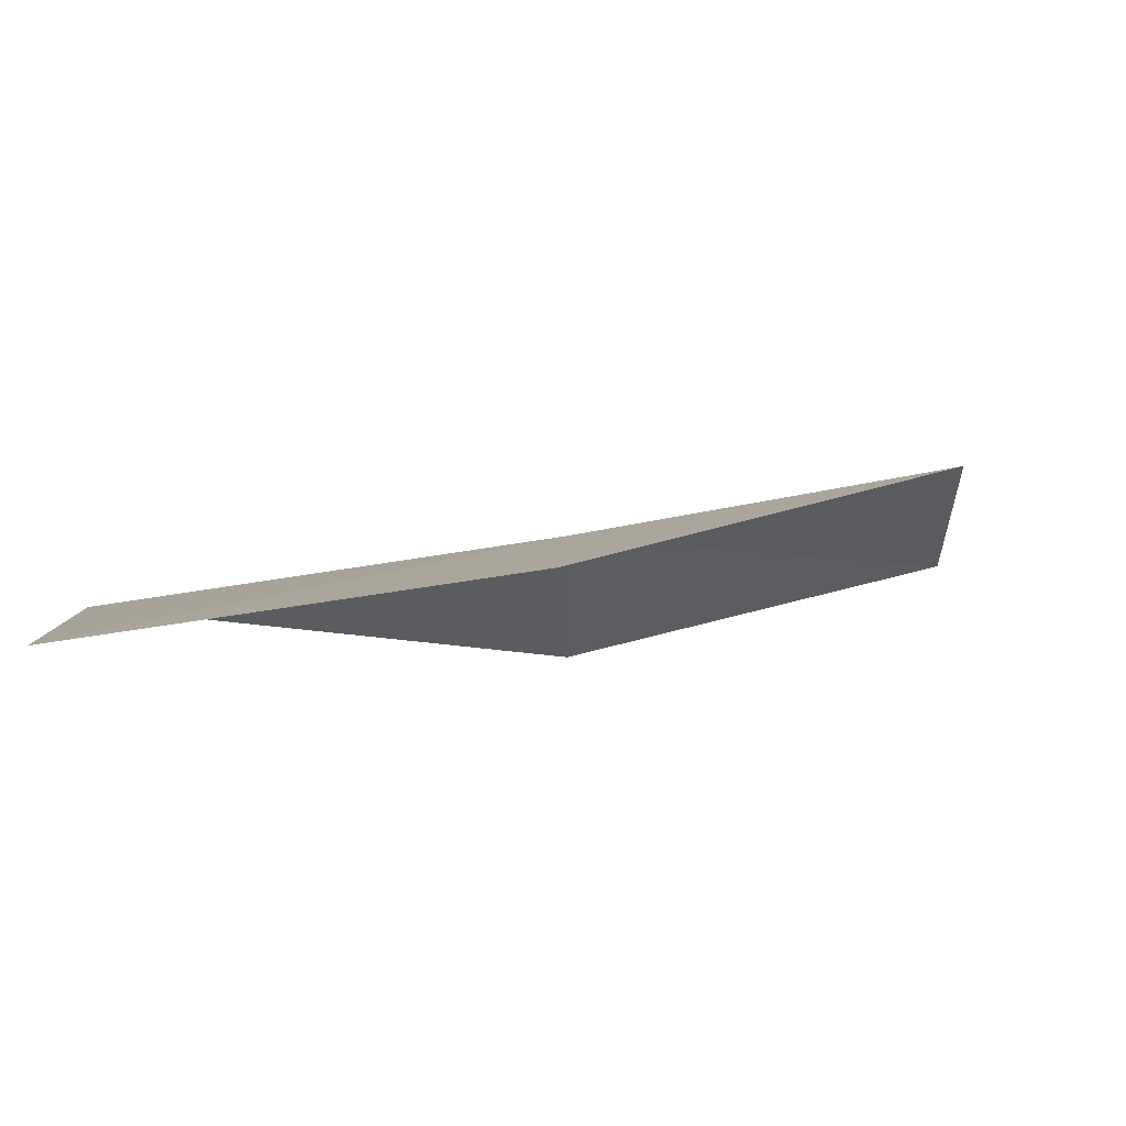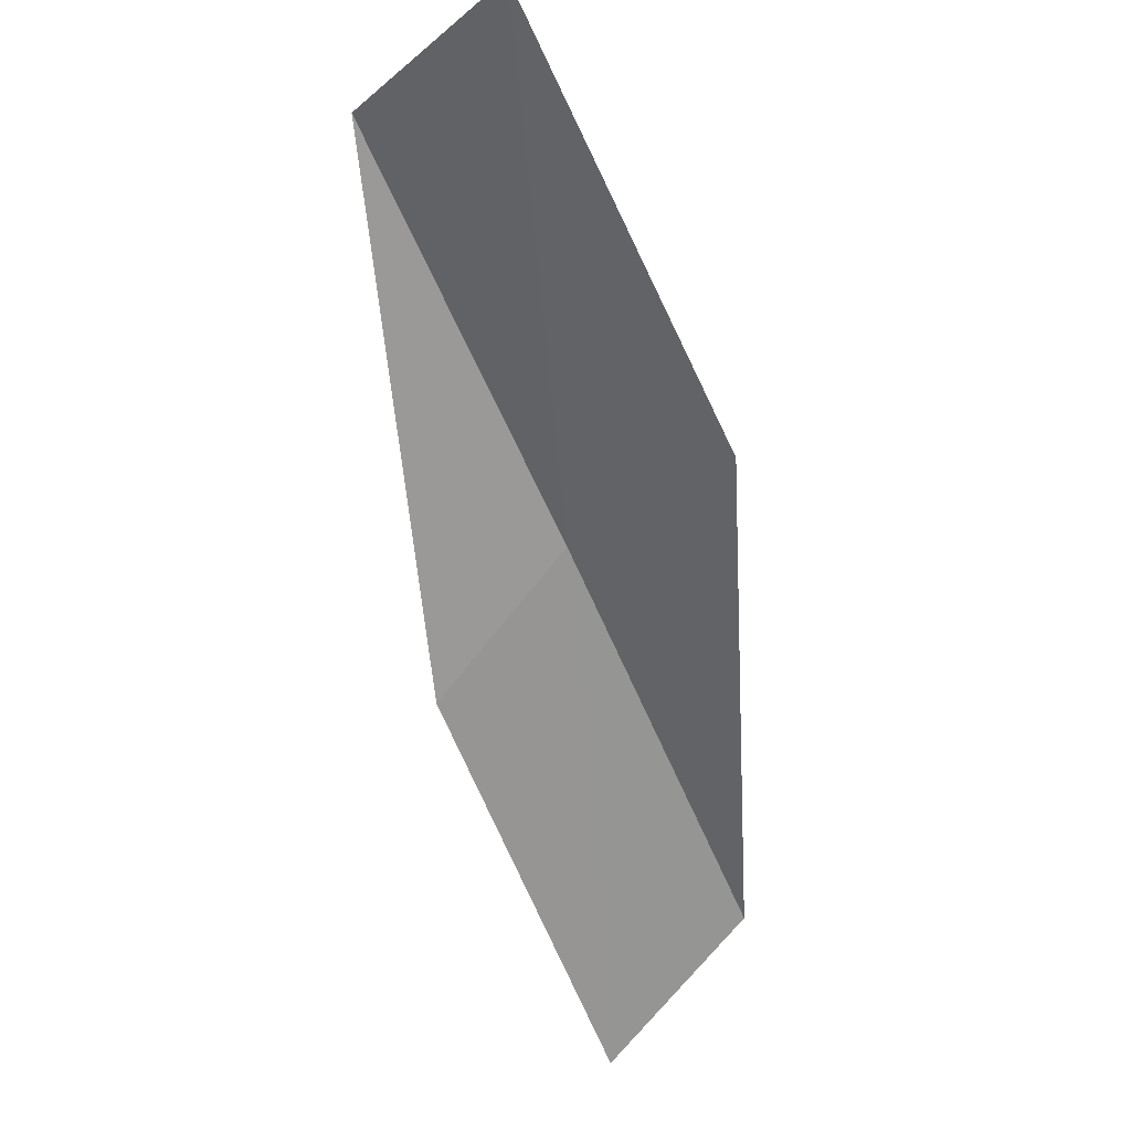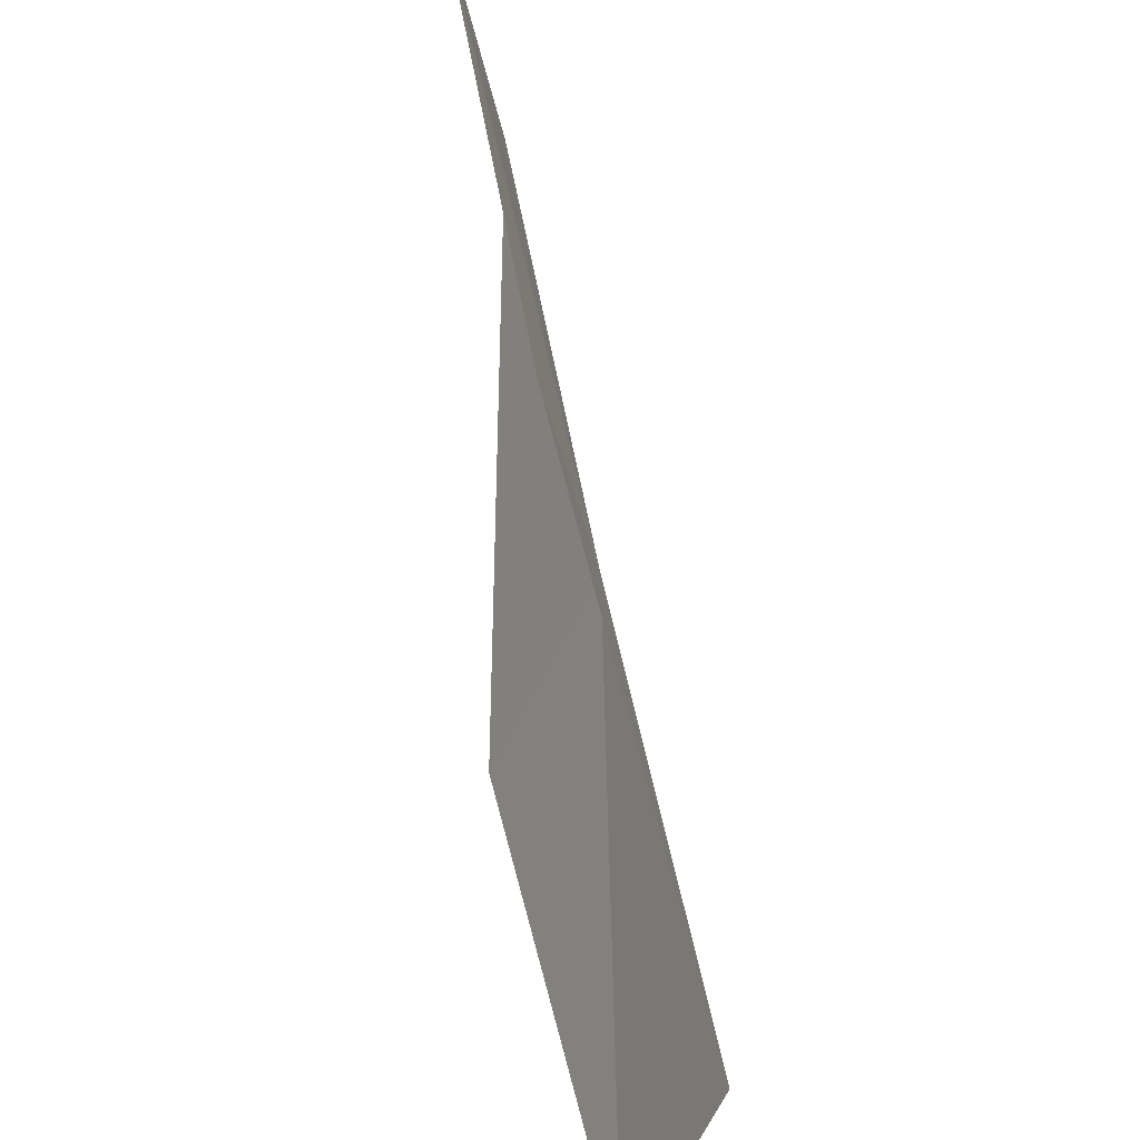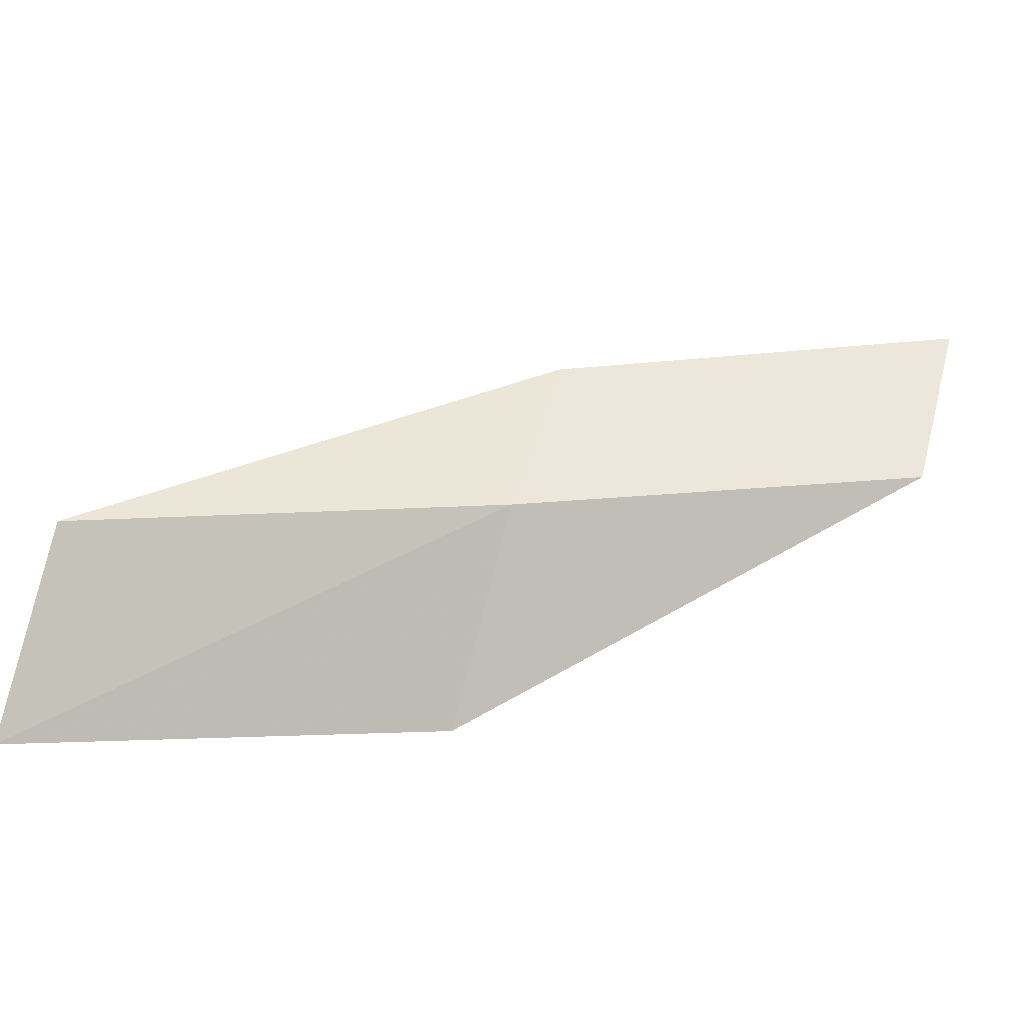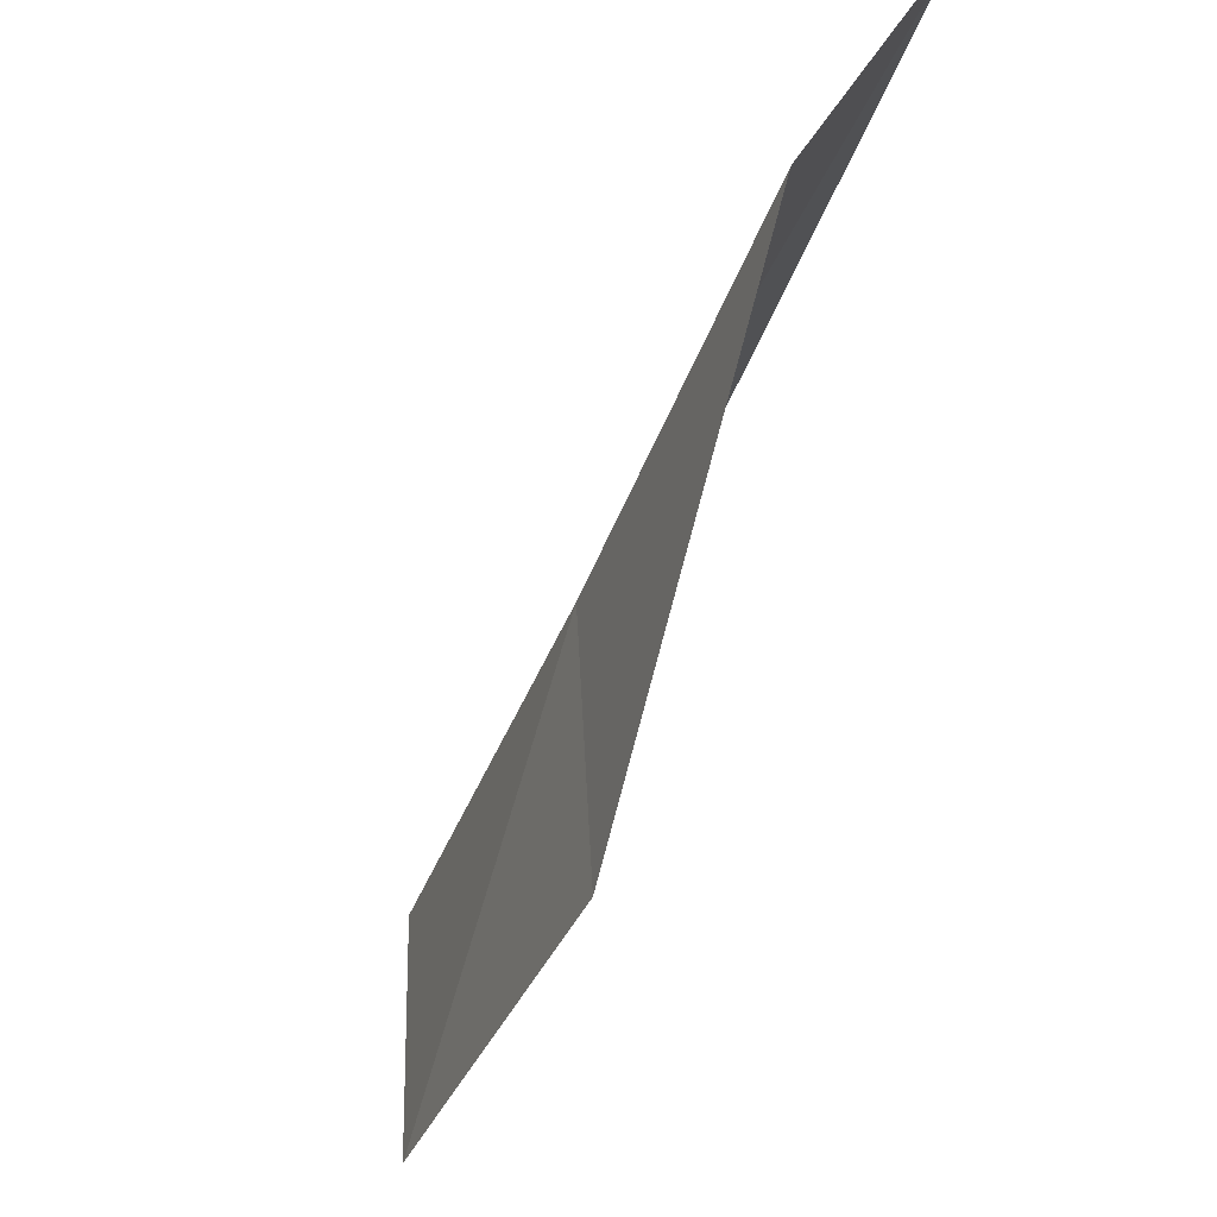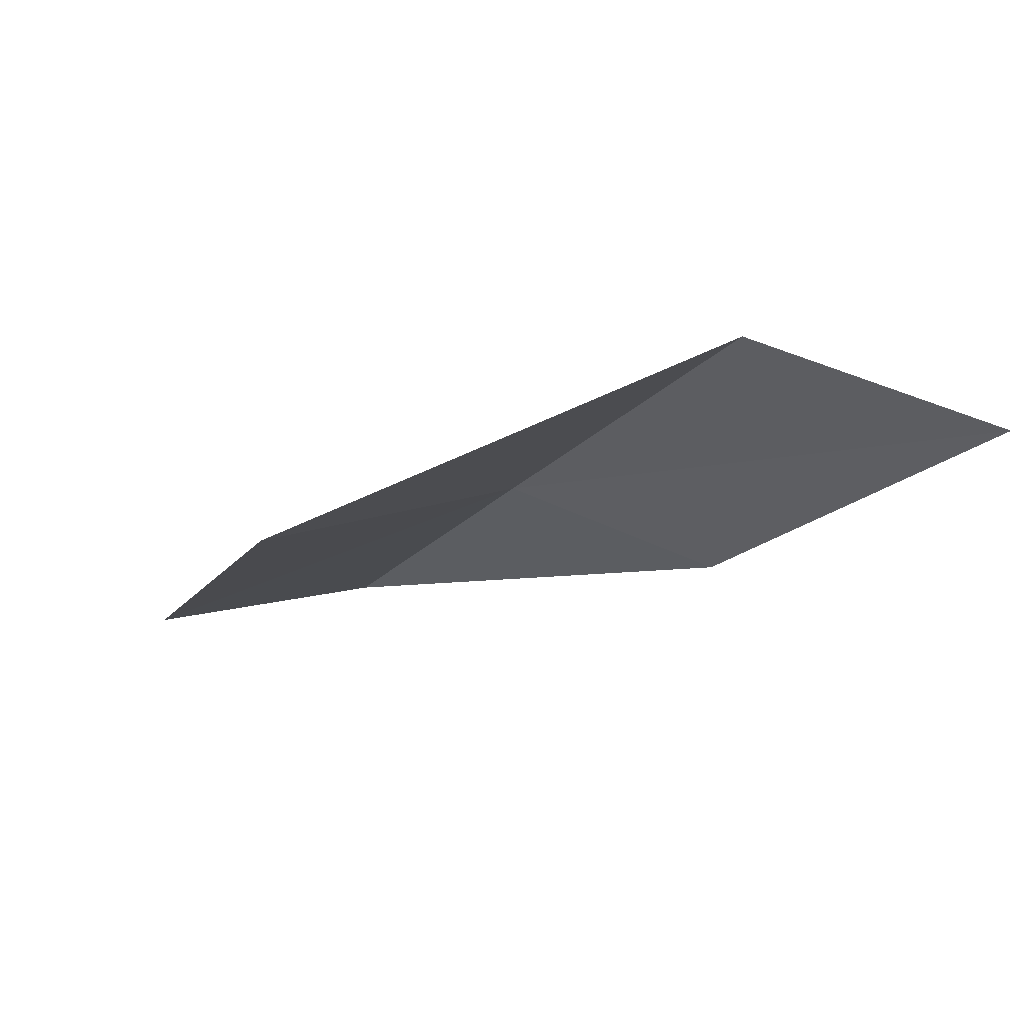
<metadata>
{"format":"obj","ext":"obj","renderer":"f3d","projection":"perspective","resolution":1024,"background":"white","views":[{"elev":-9.6,"azim":91.1,"up":"+Y"},{"elev":-51.0,"azim":-131.2,"up":"+Y"},{"elev":-53.6,"azim":87.1,"up":"+Z"},{"elev":67.6,"azim":-74.2,"up":"+Y"},{"elev":68.0,"azim":-72.2,"up":"+Z"},{"elev":58.4,"azim":7.3,"up":"+Z"}]}
</metadata>
<code>
v 7.234 -37.72 39.23
v 4.836 -38.65 39.23
v 9.264 -38.74 43.59
v 11.47 -39.39 43.59
v 9.285 -38.38 39.23
v 3.049 -37.34 34.87
v 5.323 -36.61 34.87
f 1 3 2
f 1 5 4
f 1 4 3
f 1 6 7
f 1 2 6
f 1 7 5

</code>
